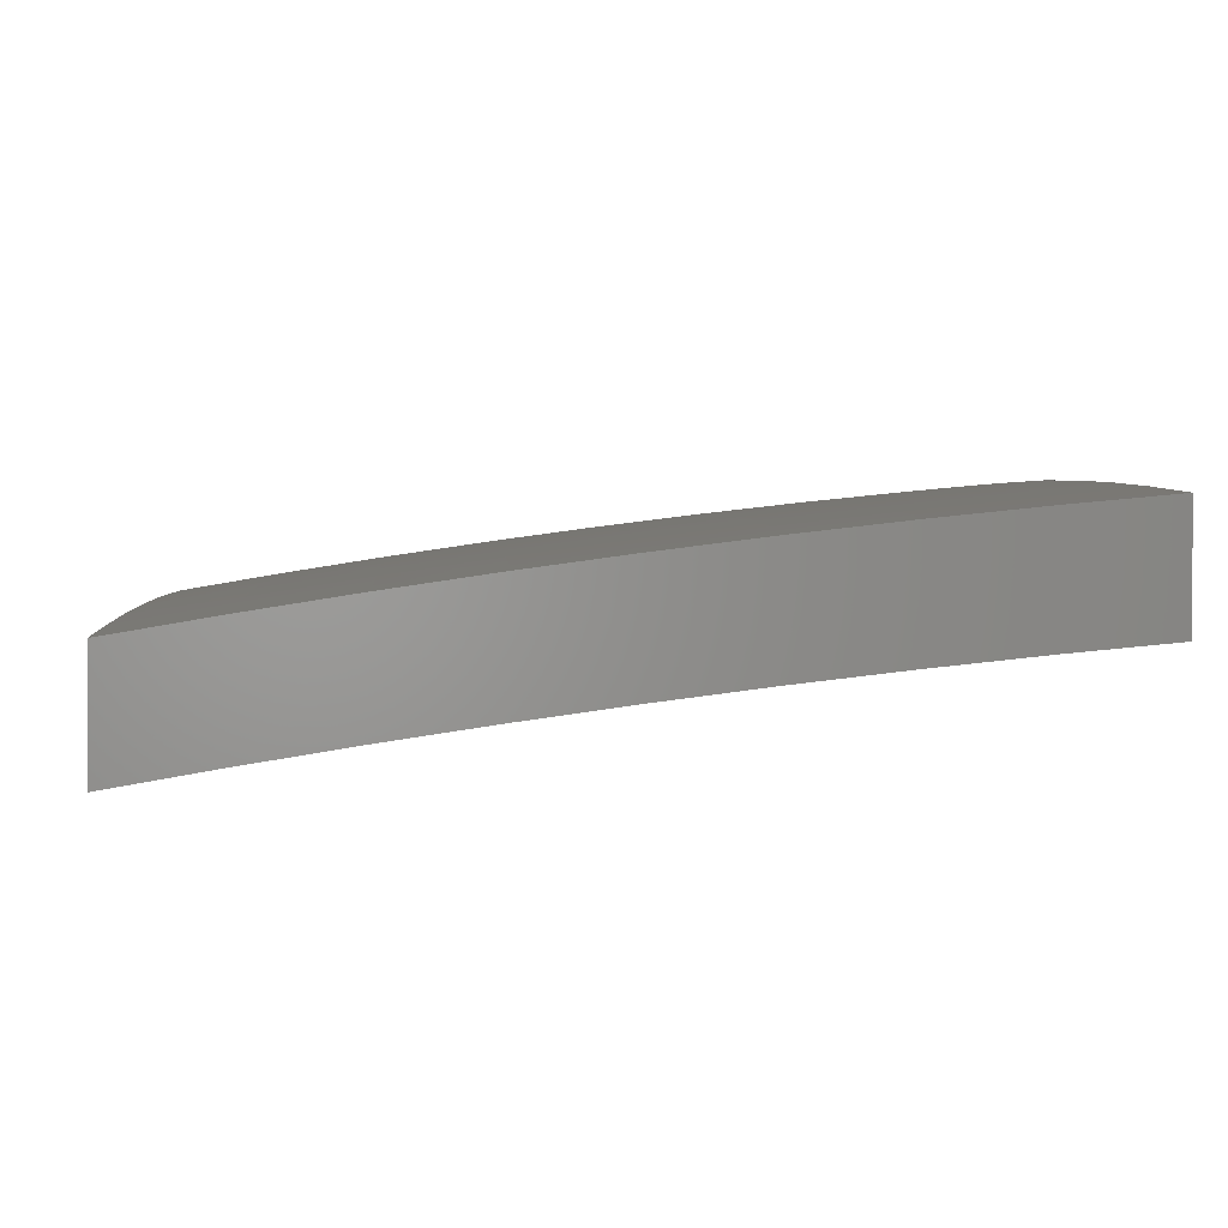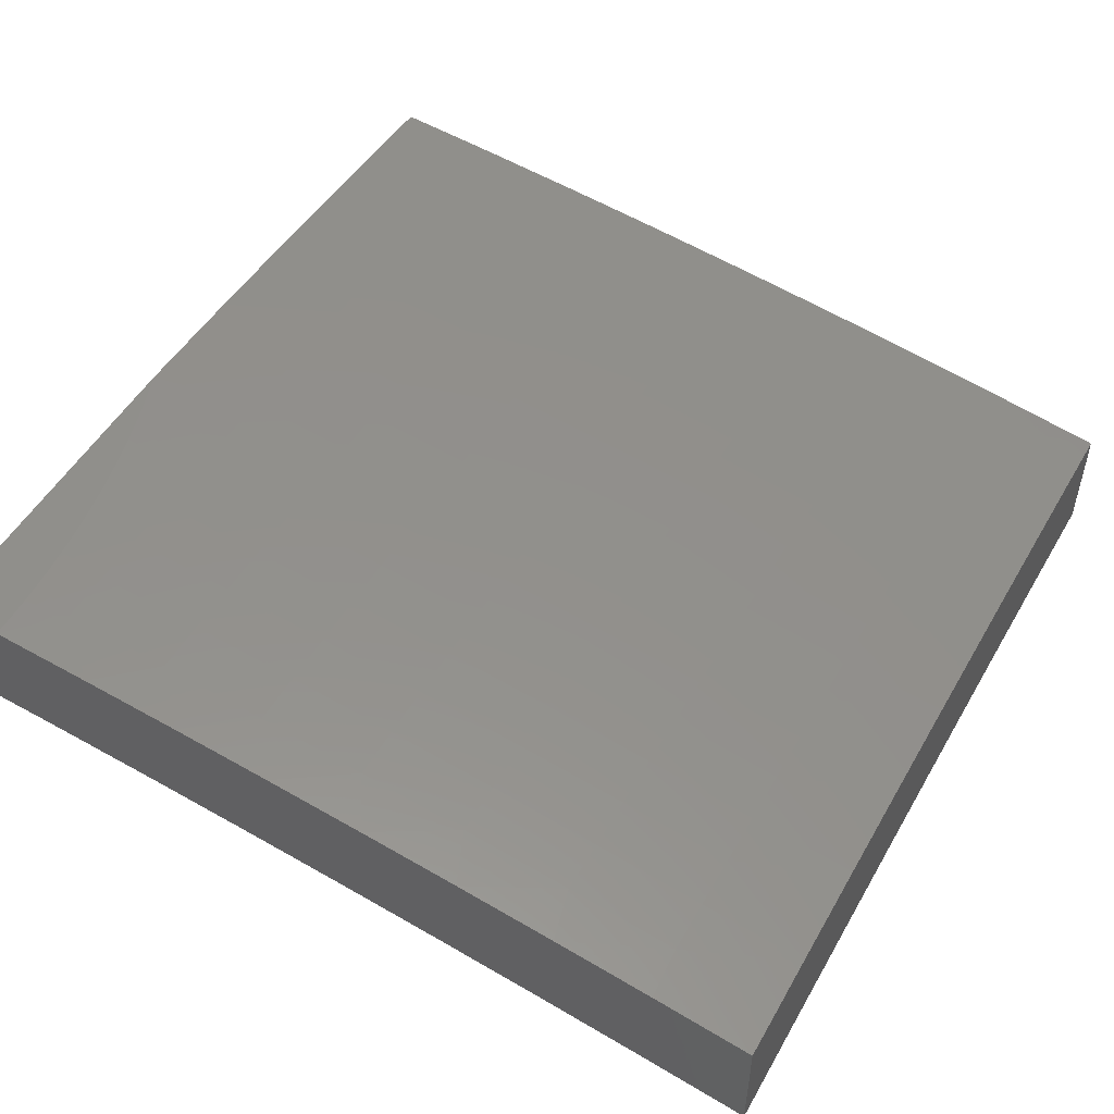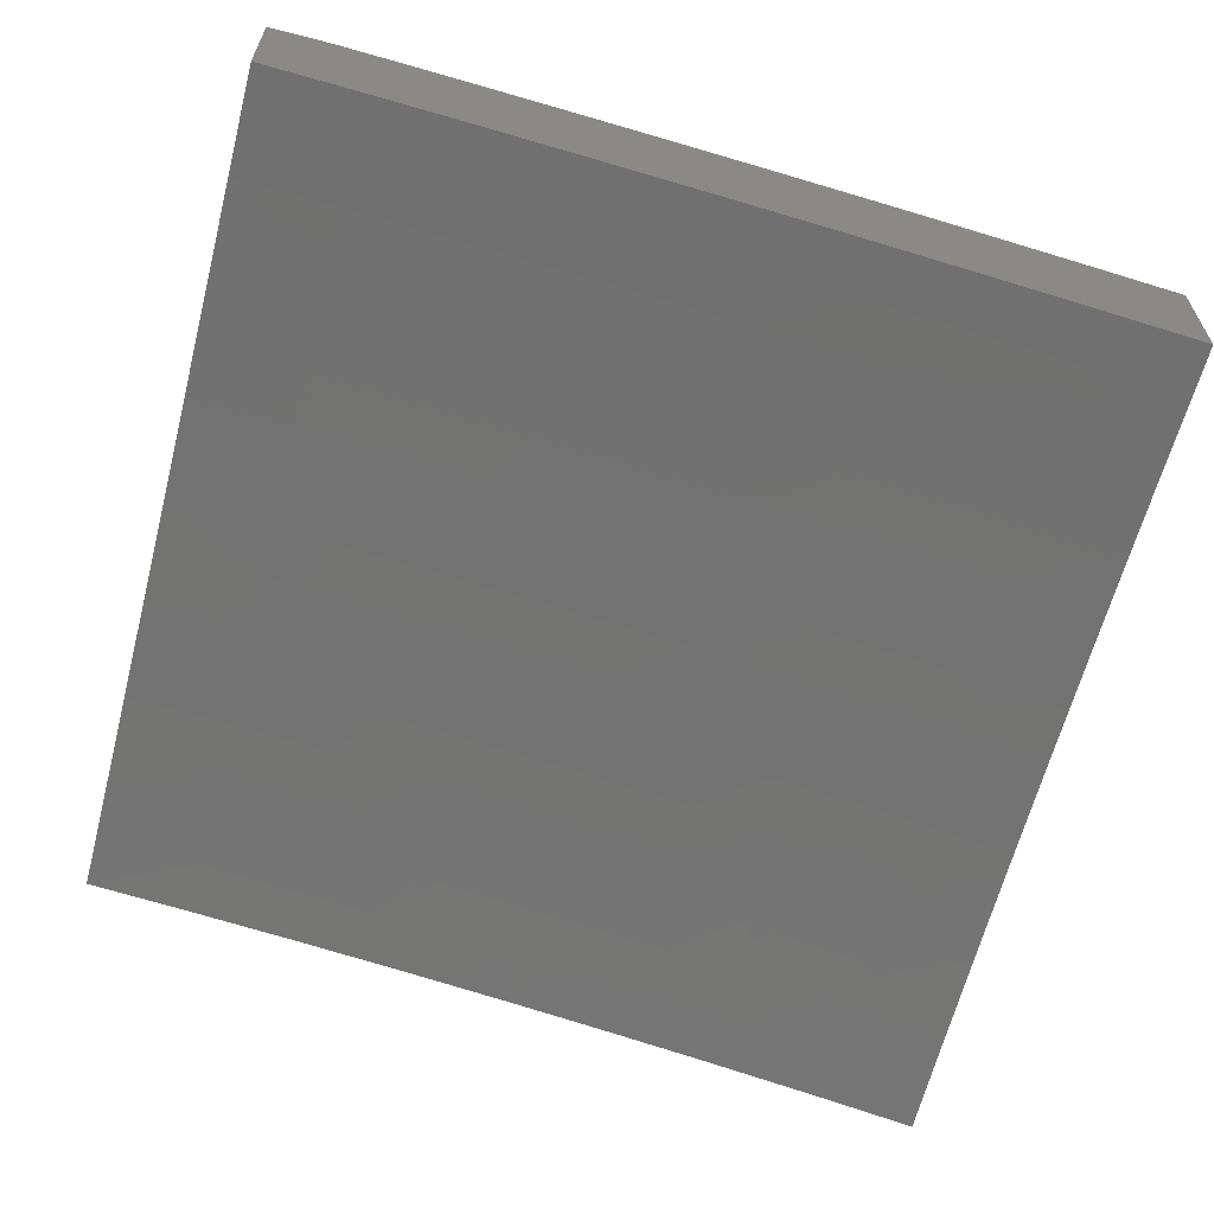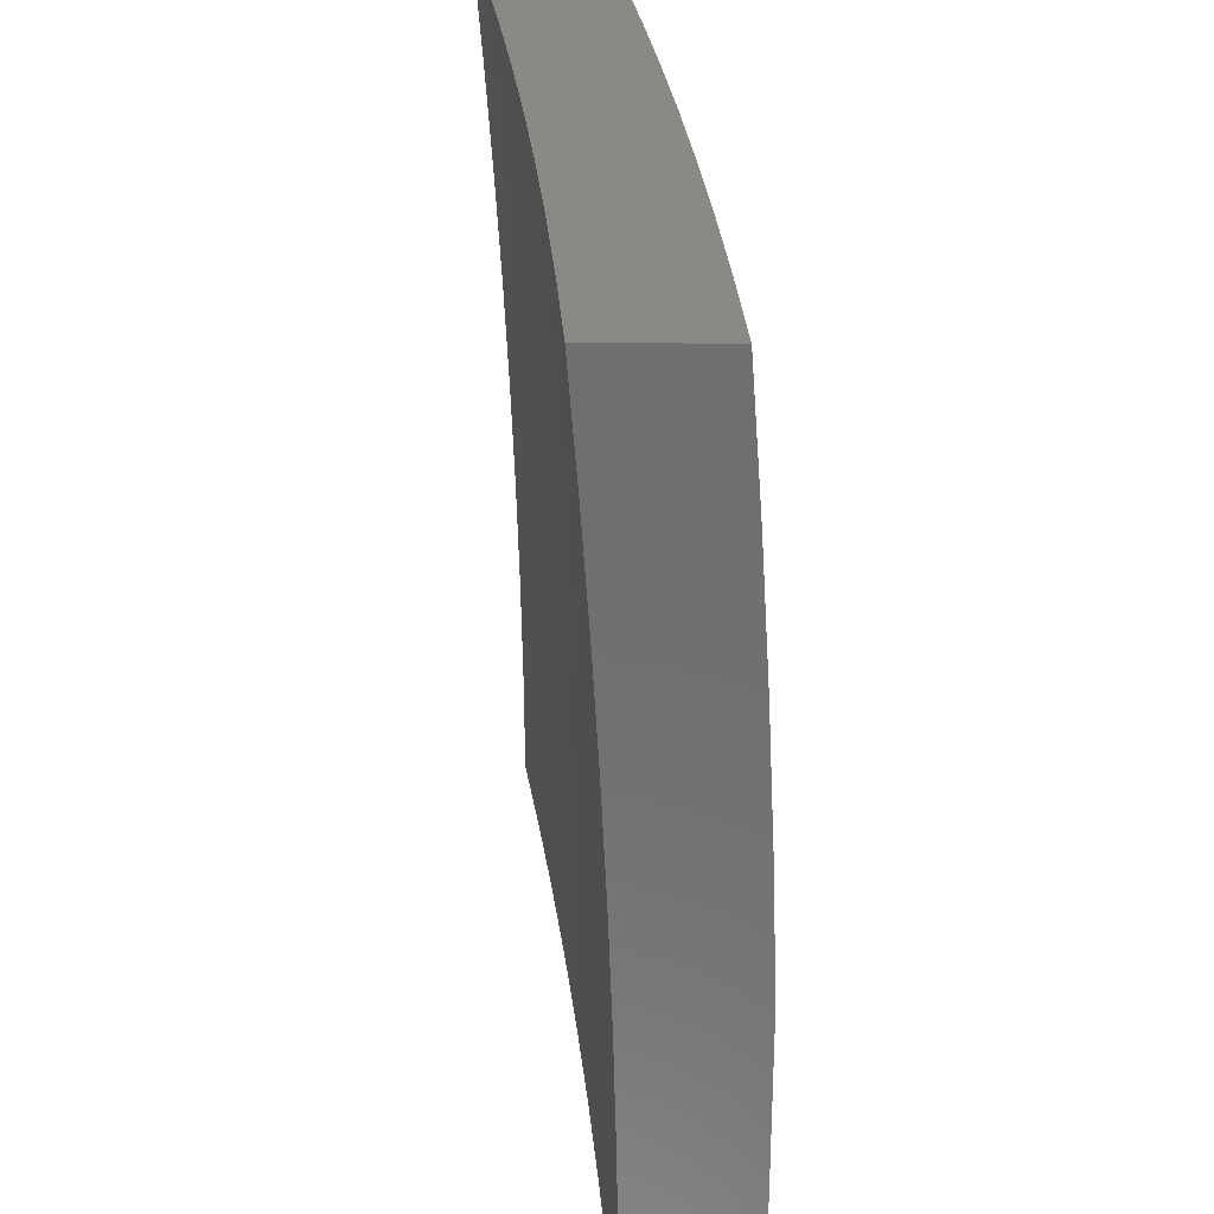
<metadata>
{"format":"stl","ext":"stl","renderer":"f3d","projection":"perspective","resolution":1024,"background":"white","views":[{"elev":0.8,"azim":-3.4,"up":"+Y"},{"elev":50.5,"azim":-151.3,"up":"+Y"},{"elev":-61.9,"azim":165.4,"up":"+Y"},{"elev":29.2,"azim":91.4,"up":"+Z"}]}
</metadata>
<code>
# stl→obj: 287 verts, 570 faces
v -1.073 11 0.02577
v -1.074 11 0
v -1.125 10.99 0.06159
v -1.19 10.99 0
v -1.25 10.98 0.06159
v -1.306 10.98 0
v -1.376 10.97 0.06159
v -1.422 10.96 0
v -1.502 10.95 0.06159
v -1.538 10.95 0
v -1.628 10.93 0.06159
v -1.654 10.93 0
v -1.754 10.92 0.06159
v -1.769 10.91 0
v -1.881 10.9 0.06159
v -1.885 10.9 0
v -2 10.88 0
v -2 10.87 0.1251
v -1.881 10.9 0.1233
v -1.754 10.92 0.1233
v -1.628 10.93 0.1233
v -1.502 10.95 0.1233
v -1.376 10.97 0.1233
v -1.25 10.98 0.1233
v -1.125 10.99 0.1233
v -1.069 11 0.1029
v -1.067 11 0.1285
v -1.063 11 0.154
v -1.125 10.99 0.1852
v -1.06 11 0.1795
v -1.055 11 0.2048
v -1.125 10.99 0.2471
v -1.05 11 0.2301
v -1.045 11 0.2552
v -1.039 11 0.2803
v -1.125 10.99 0.3092
v -1.032 11 0.3052
v -1.025 11 0.3299
v -1.125 10.99 0.3715
v -1.017 11 0.3546
v -1.009 11 0.379
v -1.125 10.99 0.4338
v -1 11 0.4032
v -1.124 10.99 0.4963
v -1 10.99 0.5525
v -1.124 10.98 0.5589
v -1.124 10.98 0.6216
v -1.249 10.97 0.6216
v -1.248 10.96 0.6844
v -1.374 10.95 0.6844
v -1.373 10.95 0.7473
v -1.499 10.93 0.7473
v -1.498 10.93 0.8103
v -1.624 10.91 0.8103
v -1.623 10.9 0.8734
v -1.749 10.89 0.8734
v -1.748 10.88 0.9367
v -1.875 10.86 0.9367
v -1.751 10.88 1
v -1.876 10.86 1
v -2 10.83 1
v -2 10.84 0.8752
v -1.875 10.87 0.8734
v -1.876 10.87 0.8103
v -1.75 10.89 0.8103
v -1.75 10.89 0.7473
v -1.624 10.91 0.7473
v -1.625 10.92 0.6844
v -1.499 10.93 0.6844
v -1.5 10.94 0.6216
v -1.374 10.95 0.6216
v -1.374 10.96 0.5589
v -1.249 10.97 0.5589
v -1.249 10.97 0.4963
v -1.88 10.89 0.1852
v -2 10.87 0.2503
v -1.88 10.89 0.2471
v -1.88 10.89 0.3092
v -1.754 10.91 0.2471
v -1.753 10.91 0.3092
v -1.627 10.93 0.2471
v -1.627 10.93 0.3092
v -1.501 10.95 0.2471
v -1.501 10.95 0.3092
v -1.376 10.97 0.2471
v -1.375 10.96 0.3092
v -1.25 10.98 0.2471
v -1.25 10.98 0.3092
v -2 10.87 0.3754
v -1.88 10.89 0.3715
v -1.753 10.91 0.3715
v -1.627 10.93 0.3715
v -1.501 10.95 0.3715
v -1.375 10.96 0.3715
v -1.25 10.98 0.3715
v -1.879 10.89 0.4338
v -2 10.87 0.5004
v -1.879 10.89 0.4963
v -1.878 10.88 0.5589
v -1.752 10.91 0.4963
v -1.752 10.9 0.5589
v -1.626 10.92 0.4963
v -1.626 10.92 0.5589
v -1.5 10.94 0.4963
v -1.5 10.94 0.5589
v -1.375 10.96 0.4963
v -2 10.86 0.6254
v -1.878 10.88 0.6216
v -1.752 10.9 0.6216
v -1.625 10.92 0.6216
v -1.877 10.88 0.6844
v -2 10.85 0.7504
v -1.877 10.87 0.7473
v -1.626 10.89 1
v -1.622 10.9 0.9367
v -1.497 10.92 0.8734
v -1.373 10.94 0.8103
v -1.248 10.96 0.7473
v -1.123 10.98 0.6844
v -1 10.99 0.7018
v -1.501 10.91 1
v -1.497 10.92 0.9367
v -1.372 10.94 0.8734
v -1.247 10.96 0.8103
v -1.123 10.97 0.7473
v -1.376 10.93 1
v -1.371 10.93 0.9367
v -1.247 10.95 0.8734
v -1.123 10.97 0.8103
v -1 10.98 0.851
v -1.251 10.94 1
v -1.246 10.95 0.9367
v -1.122 10.96 0.8734
v -1.126 10.95 1
v -1.122 10.96 0.9367
v -1 10.97 1
v -1.071 11 0.07722
v -1.073 11 0.05151
v -1.25 10.98 0.1852
v -1.376 10.97 0.1852
v -1.502 10.95 0.1852
v -1.628 10.93 0.1852
v -1.754 10.91 0.1852
v -1.25 10.97 0.4338
v -1.375 10.96 0.4338
v -1.501 10.94 0.4338
v -1.627 10.93 0.4338
v -1.753 10.91 0.4338
v -1.751 10.9 0.6844
v -2 10.74 0.1252
v -2 10.74 0
v -1.881 10.76 0.06158
v -1.876 10.76 0
v -1.754 10.78 0.06158
v -1.751 10.78 0
v -1.626 10.8 0.06158
v -1.626 10.8 0
v -1.501 10.82 0.06158
v -1.501 10.82 0
v -1.376 10.83 0
v -1.376 10.83 0.06158
v -1.251 10.85 0
v -1.251 10.85 0.06158
v -1.126 10.86 0
v -1.126 10.86 0.06158
v -1 10.87 0
v -1 10.87 0.1251
v -1 10.87 0.2503
v -1.125 10.86 0.1851
v -1.125 10.86 0.1233
v -1.251 10.85 0.1233
v -1.376 10.83 0.1233
v -1.501 10.82 0.1233
v -1 10.87 0.3754
v -1.125 10.86 0.3092
v -1.125 10.86 0.2471
v -1.251 10.84 0.2471
v -1.251 10.84 0.1851
v -1.376 10.83 0.2471
v -1.376 10.83 0.1851
v -1.501 10.81 0.2471
v -1.501 10.81 0.1851
v -1.626 10.8 0.1851
v -1.626 10.8 0.1233
v -1.754 10.78 0.1233
v -1 10.86 0.5004
v -1.124 10.85 0.4338
v -1.125 10.85 0.3714
v -1.25 10.84 0.3714
v -1.25 10.84 0.3092
v -1.375 10.83 0.3714
v -1.376 10.83 0.3092
v -1.501 10.81 0.3714
v -1.501 10.81 0.3092
v -1.626 10.79 0.3092
v -1.626 10.8 0.2471
v -1.754 10.78 0.2471
v -1.754 10.78 0.1851
v -1.88 10.76 0.1851
v -1.881 10.76 0.1233
v -1 10.85 0.6254
v -1.124 10.85 0.5588
v -1.124 10.85 0.4962
v -1.249 10.84 0.4962
v -1.25 10.84 0.4338
v -1.375 10.82 0.4962
v -1.375 10.82 0.4338
v -1.5 10.81 0.4962
v -1.5 10.81 0.4338
v -1.626 10.79 0.4338
v -1.626 10.79 0.3714
v -1.753 10.77 0.3714
v -1.753 10.78 0.3092
v -1.88 10.76 0.3092
v -1.88 10.76 0.2471
v -2 10.74 0.2503
v -1 10.85 0.7504
v -1.123 10.84 0.6843
v -1.123 10.84 0.6215
v -1.249 10.83 0.6215
v -1.249 10.83 0.5588
v -1.374 10.82 0.6215
v -1.374 10.82 0.5588
v -1.499 10.8 0.6215
v -1.5 10.8 0.5588
v -1.625 10.79 0.5588
v -1.626 10.79 0.4962
v -1.752 10.77 0.4962
v -1.753 10.77 0.4338
v -1.879 10.75 0.4338
v -1.88 10.75 0.3714
v -2 10.73 0.3754
v -1 10.84 0.8752
v -1.122 10.83 0.8103
v -1.123 10.84 0.7473
v -1.248 10.82 0.7473
v -1.248 10.83 0.6843
v -1.373 10.81 0.7473
v -1.373 10.81 0.6843
v -1.498 10.79 0.7473
v -1.499 10.8 0.6843
v -1.624 10.78 0.6843
v -1.625 10.78 0.6215
v -1.751 10.76 0.6215
v -1.752 10.77 0.5588
v -1.878 10.75 0.5588
v -1.879 10.75 0.4962
v -2 10.73 0.5004
v -1 10.83 1
v -1.121 10.82 0.9367
v -1.122 10.83 0.8734
v -1.247 10.82 0.8734
v -1.247 10.82 0.8103
v -1.372 10.8 0.8734
v -1.372 10.8 0.8103
v -1.497 10.78 0.8734
v -1.498 10.79 0.8103
v -1.623 10.77 0.8103
v -1.624 10.78 0.7473
v -1.75 10.76 0.7473
v -1.751 10.76 0.6843
v -1.877 10.74 0.6843
v -1.878 10.74 0.6215
v -2 10.72 0.6254
v -1.126 10.82 1
v -1.246 10.81 0.9367
v -1.251 10.8 1
v -1.371 10.8 0.9367
v -1.376 10.79 1
v -1.497 10.78 0.9367
v -1.501 10.77 1
v -1.622 10.76 0.9367
v -1.623 10.77 0.8734
v -1.749 10.75 0.8734
v -1.75 10.75 0.8103
v -1.876 10.73 0.8103
v -1.877 10.74 0.7473
v -2 10.71 0.7504
v -1.626 10.76 1
v -1.748 10.74 0.9367
v -1.875 10.73 0.8734
v -2 10.71 0.8752
v -1.751 10.74 1
v -1.874 10.72 0.9367
v -1.876 10.72 1
v -2 10.7 1
v -1 11 0
f 1 2 3
f 3 2 4
f 3 4 5
f 5 4 6
f 5 6 7
f 7 6 8
f 7 8 9
f 9 8 10
f 9 10 11
f 11 10 12
f 11 12 13
f 13 12 14
f 13 14 15
f 15 14 16
f 15 16 17
f 17 18 15
f 15 18 19
f 15 19 13
f 13 19 20
f 13 20 11
f 11 20 21
f 11 21 9
f 9 21 22
f 9 22 7
f 7 22 23
f 7 23 5
f 5 23 24
f 5 24 3
f 3 24 25
f 3 25 26
f 26 25 27
f 27 25 28
f 28 25 29
f 28 29 30
f 30 29 31
f 31 29 32
f 31 32 33
f 33 32 34
f 34 32 35
f 35 32 36
f 35 36 37
f 37 36 38
f 38 36 39
f 38 39 40
f 40 39 41
f 41 39 42
f 41 42 43
f 43 42 44
f 43 44 45
f 45 44 46
f 45 46 47
f 47 46 48
f 47 48 49
f 49 48 50
f 49 50 51
f 51 50 52
f 51 52 53
f 53 52 54
f 53 54 55
f 55 54 56
f 55 56 57
f 57 56 58
f 57 58 59
f 59 58 60
f 60 58 61
f 61 58 62
f 62 58 63
f 62 63 64
f 64 63 65
f 64 65 66
f 66 65 67
f 66 67 68
f 68 67 69
f 68 69 70
f 70 69 71
f 70 71 72
f 72 71 73
f 72 73 74
f 74 73 44
f 74 44 42
f 19 18 75
f 75 18 76
f 75 76 77
f 77 76 78
f 77 78 79
f 79 78 80
f 79 80 81
f 81 80 82
f 81 82 83
f 83 82 84
f 83 84 85
f 85 84 86
f 85 86 87
f 87 86 88
f 87 88 32
f 32 88 36
f 76 89 78
f 78 89 90
f 78 90 80
f 80 90 91
f 80 91 82
f 82 91 92
f 82 92 84
f 84 92 93
f 84 93 86
f 86 93 94
f 86 94 88
f 88 94 95
f 88 95 36
f 36 95 39
f 90 89 96
f 96 89 97
f 96 97 98
f 98 97 99
f 98 99 100
f 100 99 101
f 100 101 102
f 102 101 103
f 102 103 104
f 104 103 105
f 104 105 106
f 106 105 72
f 106 72 74
f 97 107 99
f 99 107 108
f 99 108 101
f 101 108 109
f 101 109 103
f 103 109 110
f 103 110 105
f 105 110 70
f 105 70 72
f 108 107 111
f 111 107 112
f 111 112 113
f 113 112 64
f 113 64 66
f 112 62 64
f 59 114 57
f 57 114 115
f 57 115 55
f 55 115 116
f 55 116 53
f 53 116 117
f 53 117 51
f 51 117 118
f 51 118 49
f 49 118 119
f 49 119 47
f 47 119 120
f 47 120 45
f 114 121 115
f 115 121 122
f 115 122 116
f 116 122 123
f 116 123 117
f 117 123 124
f 117 124 118
f 118 124 125
f 118 125 119
f 119 125 120
f 121 126 122
f 122 126 127
f 122 127 123
f 123 127 128
f 123 128 124
f 124 128 129
f 124 129 125
f 125 129 130
f 125 130 120
f 126 131 127
f 127 131 132
f 127 132 128
f 128 132 133
f 128 133 129
f 129 133 130
f 131 134 132
f 132 134 135
f 132 135 133
f 133 135 130
f 134 136 135
f 135 136 130
f 26 137 3
f 3 137 138
f 3 138 1
f 87 32 29
f 29 25 139
f 139 25 24
f 139 24 140
f 140 24 23
f 140 23 141
f 141 23 22
f 141 22 142
f 142 22 21
f 142 21 143
f 143 21 20
f 143 20 75
f 75 20 19
f 42 39 144
f 144 39 95
f 144 95 145
f 145 95 94
f 145 94 146
f 146 94 93
f 146 93 147
f 147 93 92
f 147 92 148
f 148 92 91
f 148 91 96
f 96 91 90
f 48 46 73
f 73 46 44
f 85 87 139
f 139 87 29
f 85 139 140
f 106 74 144
f 144 74 42
f 106 144 145
f 50 48 71
f 71 48 73
f 83 85 140
f 83 140 141
f 104 106 145
f 104 145 146
f 52 50 69
f 69 50 71
f 81 83 141
f 81 141 142
f 102 104 146
f 102 146 147
f 68 70 110
f 54 52 67
f 67 52 69
f 79 81 142
f 79 142 143
f 100 102 147
f 100 147 148
f 68 110 149
f 149 110 109
f 149 109 111
f 111 109 108
f 56 54 65
f 65 54 67
f 77 79 143
f 77 143 75
f 98 100 148
f 98 148 96
f 113 66 149
f 149 66 68
f 113 149 111
f 58 56 63
f 63 56 65
f 150 151 152
f 152 151 153
f 152 153 154
f 154 153 155
f 154 155 156
f 156 155 157
f 156 157 158
f 158 157 159
f 158 159 160
f 158 160 161
f 161 160 162
f 161 162 163
f 163 162 164
f 163 164 165
f 165 164 166
f 165 166 167
f 168 169 167
f 167 169 170
f 167 170 165
f 165 170 171
f 165 171 163
f 163 171 172
f 163 172 161
f 161 172 173
f 161 173 158
f 158 173 156
f 174 175 168
f 168 175 176
f 168 176 169
f 169 176 177
f 169 177 178
f 178 177 179
f 178 179 180
f 180 179 181
f 180 181 182
f 182 181 183
f 182 183 184
f 184 183 185
f 184 185 154
f 154 185 152
f 186 187 174
f 174 187 188
f 174 188 175
f 175 188 189
f 175 189 190
f 190 189 191
f 190 191 192
f 192 191 193
f 192 193 194
f 194 193 195
f 194 195 196
f 196 195 197
f 196 197 198
f 198 197 199
f 198 199 200
f 200 199 150
f 200 150 152
f 201 202 186
f 186 202 203
f 186 203 187
f 187 203 204
f 187 204 205
f 205 204 206
f 205 206 207
f 207 206 208
f 207 208 209
f 209 208 210
f 209 210 211
f 211 210 212
f 211 212 213
f 213 212 214
f 213 214 215
f 215 214 216
f 215 216 199
f 199 216 150
f 217 218 201
f 201 218 219
f 201 219 202
f 202 219 220
f 202 220 221
f 221 220 222
f 221 222 223
f 223 222 224
f 223 224 225
f 225 224 226
f 225 226 227
f 227 226 228
f 227 228 229
f 229 228 230
f 229 230 231
f 231 230 232
f 231 232 214
f 214 232 216
f 233 234 217
f 217 234 235
f 217 235 218
f 218 235 236
f 218 236 237
f 237 236 238
f 237 238 239
f 239 238 240
f 239 240 241
f 241 240 242
f 241 242 243
f 243 242 244
f 243 244 245
f 245 244 246
f 245 246 247
f 247 246 248
f 247 248 230
f 230 248 232
f 249 250 233
f 233 250 251
f 233 251 234
f 234 251 252
f 234 252 253
f 253 252 254
f 253 254 255
f 255 254 256
f 255 256 257
f 257 256 258
f 257 258 259
f 259 258 260
f 259 260 261
f 261 260 262
f 261 262 263
f 263 262 264
f 263 264 246
f 246 264 248
f 249 265 250
f 250 265 266
f 250 266 251
f 251 266 252
f 265 267 266
f 266 267 268
f 266 268 252
f 252 268 254
f 267 269 268
f 268 269 270
f 268 270 254
f 254 270 256
f 269 271 270
f 270 271 272
f 270 272 273
f 273 272 274
f 273 274 275
f 275 274 276
f 275 276 277
f 277 276 278
f 277 278 262
f 262 278 264
f 271 279 272
f 272 279 280
f 272 280 274
f 274 280 281
f 274 281 276
f 276 281 282
f 276 282 278
f 279 283 280
f 280 283 284
f 280 284 281
f 281 284 282
f 283 285 284
f 284 285 286
f 284 286 282
f 198 200 185
f 185 200 152
f 213 215 197
f 197 215 199
f 229 231 212
f 212 231 214
f 245 247 228
f 228 247 230
f 261 263 244
f 244 263 246
f 275 277 260
f 260 277 262
f 196 198 183
f 183 198 185
f 211 213 195
f 195 213 197
f 227 229 210
f 210 229 212
f 243 245 226
f 226 245 228
f 259 261 242
f 242 261 244
f 273 275 258
f 258 275 260
f 154 156 184
f 184 156 173
f 184 173 182
f 182 173 172
f 182 172 180
f 180 172 171
f 180 171 178
f 178 171 170
f 178 170 169
f 194 196 181
f 181 196 183
f 209 211 193
f 193 211 195
f 225 227 208
f 208 227 210
f 241 243 224
f 224 243 226
f 257 259 240
f 240 259 242
f 270 273 256
f 256 273 258
f 192 194 179
f 179 194 181
f 207 209 191
f 191 209 193
f 223 225 206
f 206 225 208
f 239 241 222
f 222 241 224
f 255 257 238
f 238 257 240
f 190 192 177
f 177 192 179
f 205 207 189
f 189 207 191
f 221 223 204
f 204 223 206
f 237 239 220
f 220 239 222
f 253 255 236
f 236 255 238
f 175 190 176
f 176 190 177
f 187 205 188
f 188 205 189
f 202 221 203
f 203 221 204
f 218 237 219
f 219 237 220
f 234 253 235
f 235 253 236
f 136 134 249
f 249 134 131
f 249 131 265
f 265 131 126
f 265 126 267
f 267 126 121
f 267 121 269
f 269 121 114
f 269 114 271
f 271 114 59
f 271 59 279
f 279 59 60
f 279 60 283
f 283 60 61
f 283 61 285
f 285 61 286
f 62 264 61
f 61 264 278
f 61 278 282
f 62 112 264
f 264 112 248
f 248 112 107
f 248 107 232
f 232 107 97
f 232 97 216
f 216 97 89
f 216 89 76
f 216 76 150
f 150 76 18
f 150 18 151
f 151 18 17
f 282 286 61
f 16 155 17
f 17 155 153
f 17 153 151
f 155 16 157
f 157 16 14
f 157 14 159
f 159 14 12
f 159 12 160
f 160 12 10
f 160 10 162
f 162 10 8
f 162 8 164
f 164 8 6
f 164 6 4
f 164 4 166
f 166 4 2
f 166 2 287
f 2 1 287
f 287 1 138
f 287 138 137
f 137 26 287
f 287 26 27
f 287 27 28
f 28 30 287
f 287 30 31
f 287 31 33
f 33 34 287
f 287 34 35
f 287 35 37
f 37 38 287
f 287 38 40
f 287 40 41
f 41 43 287
f 45 174 43
f 43 174 168
f 43 168 167
f 45 120 174
f 174 120 186
f 186 120 130
f 186 130 201
f 201 130 136
f 201 136 217
f 217 136 233
f 233 136 249
f 166 287 167
f 167 287 43

</code>
